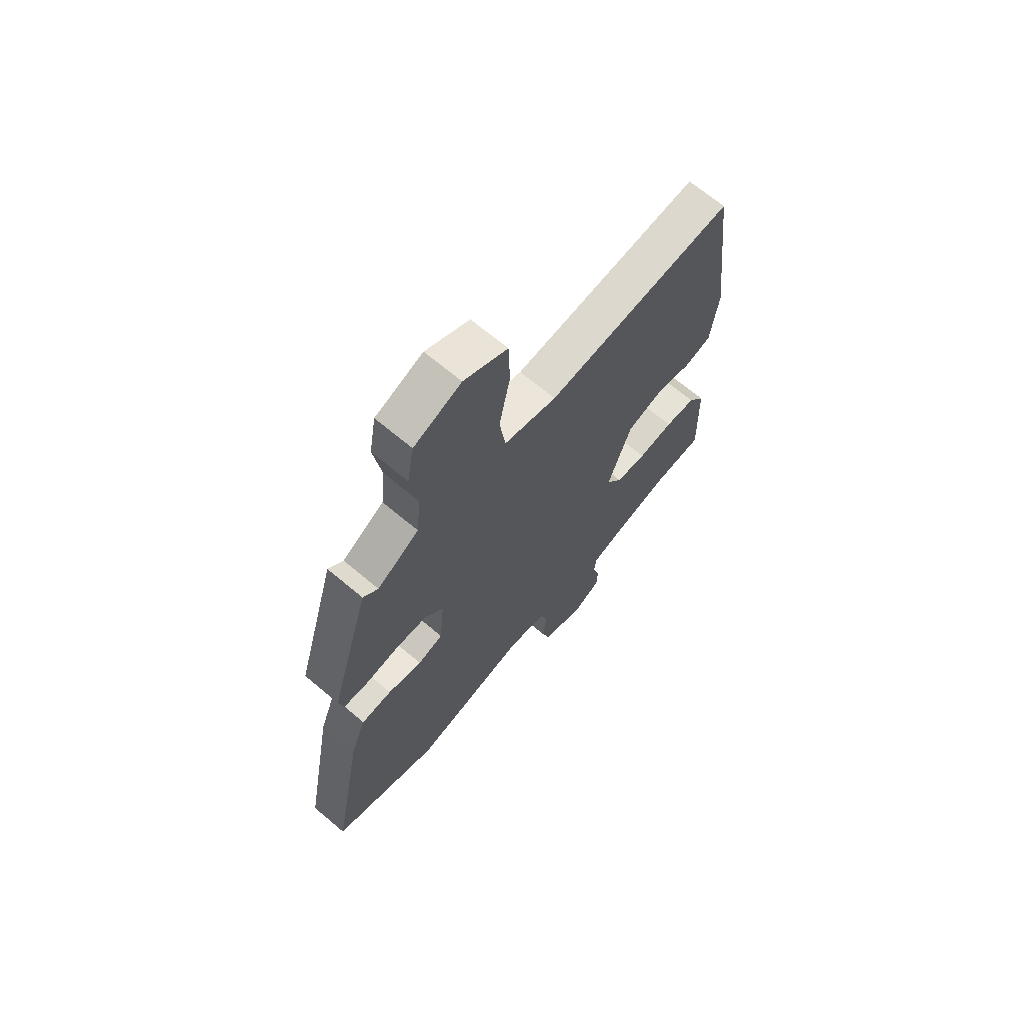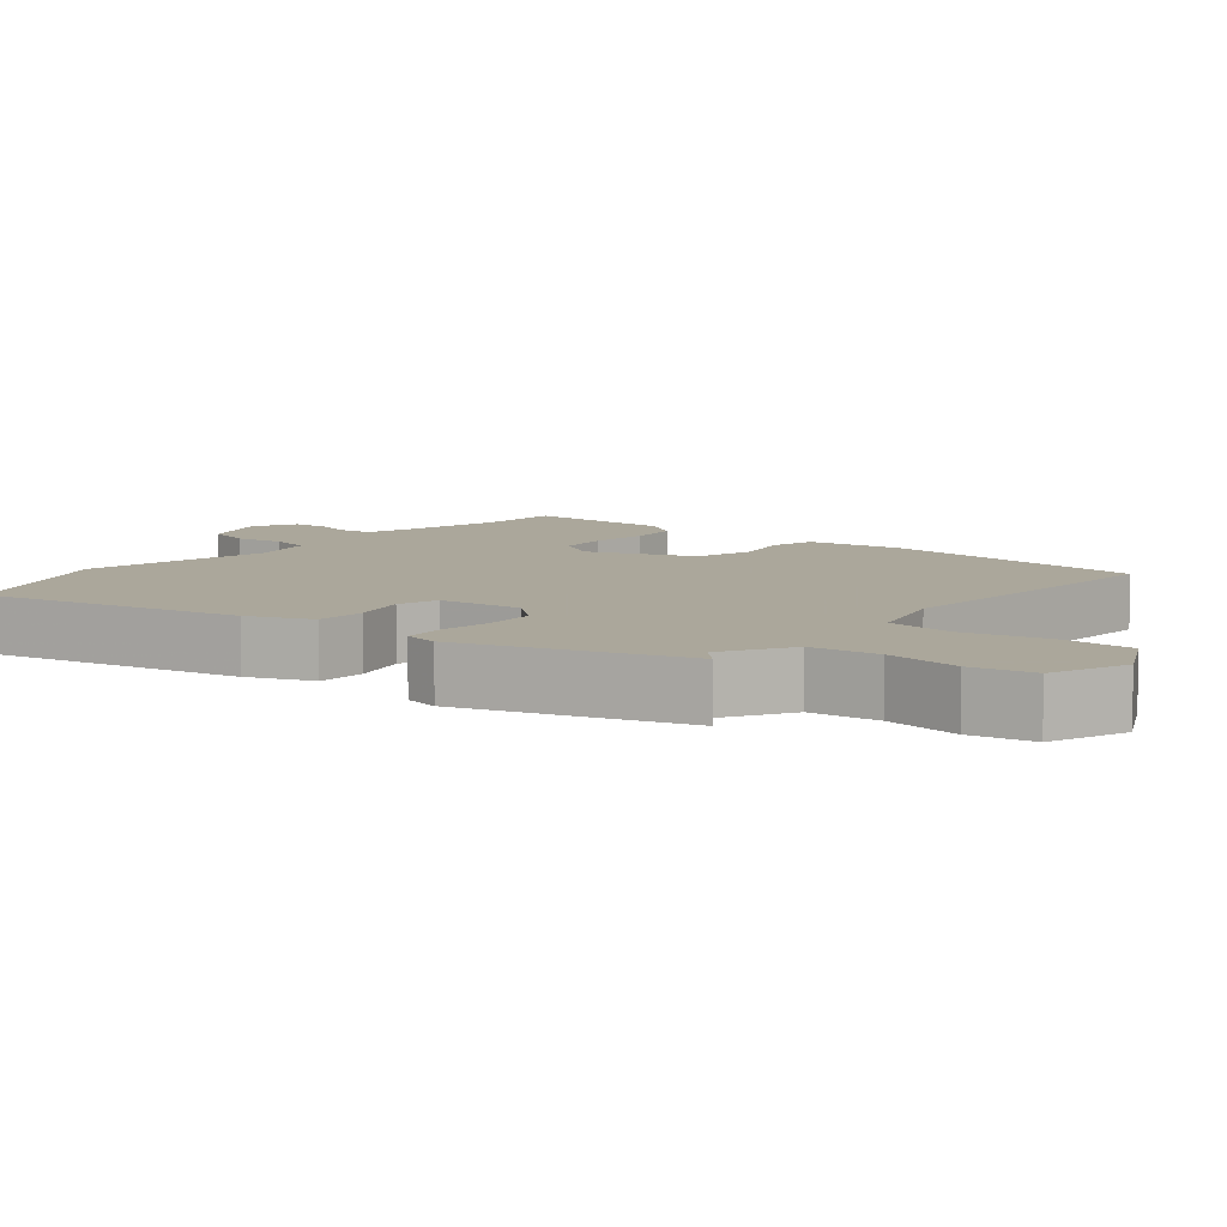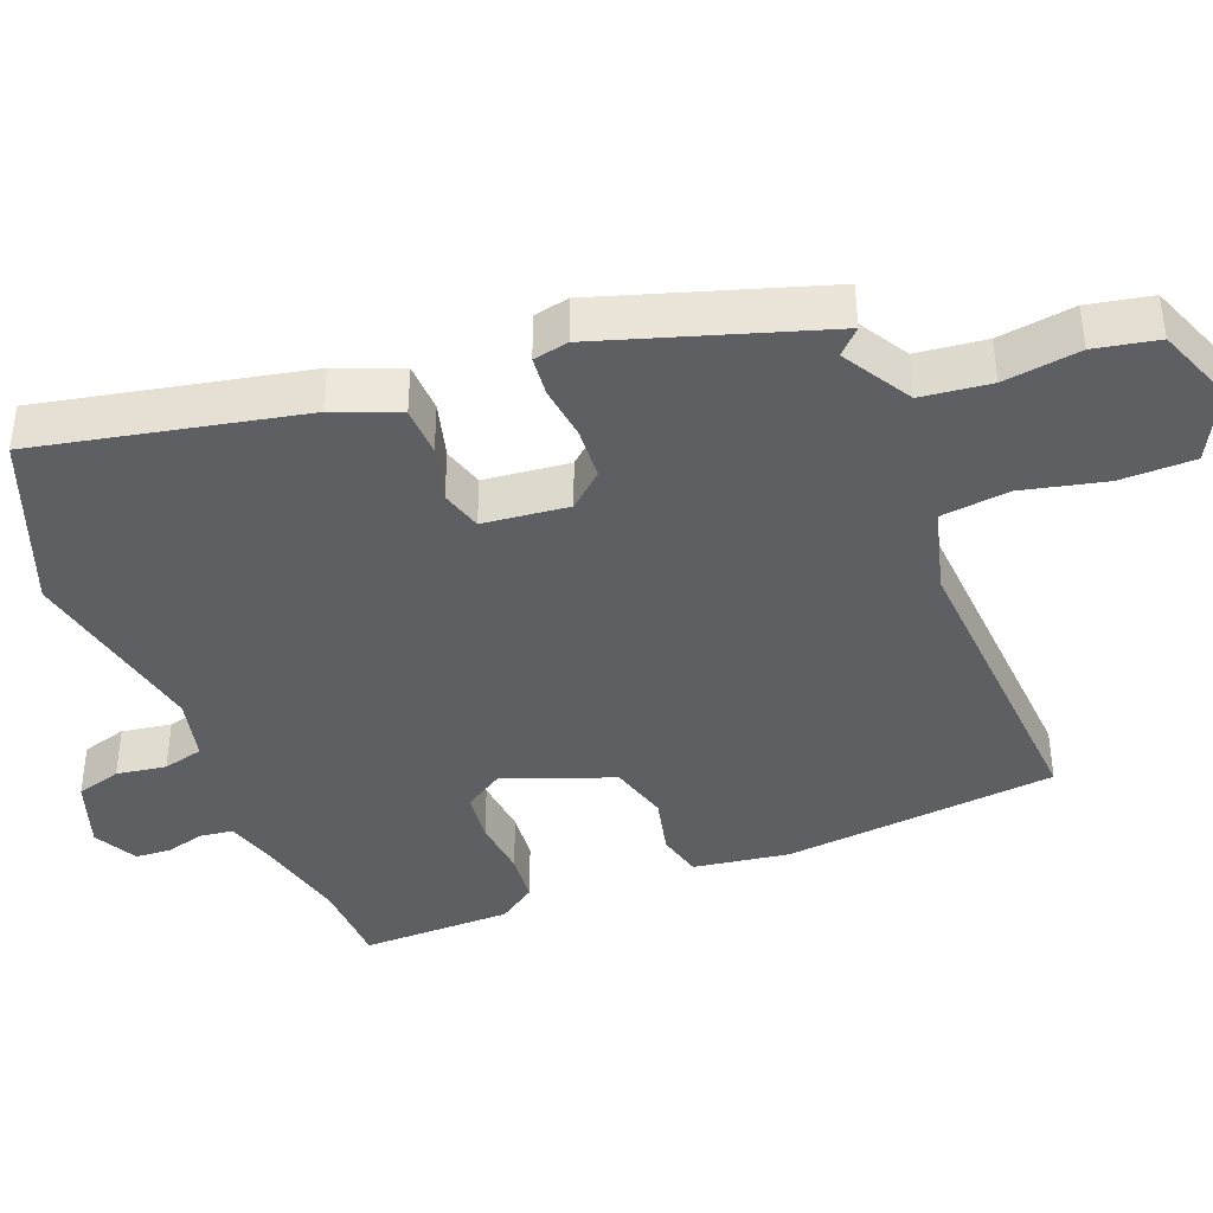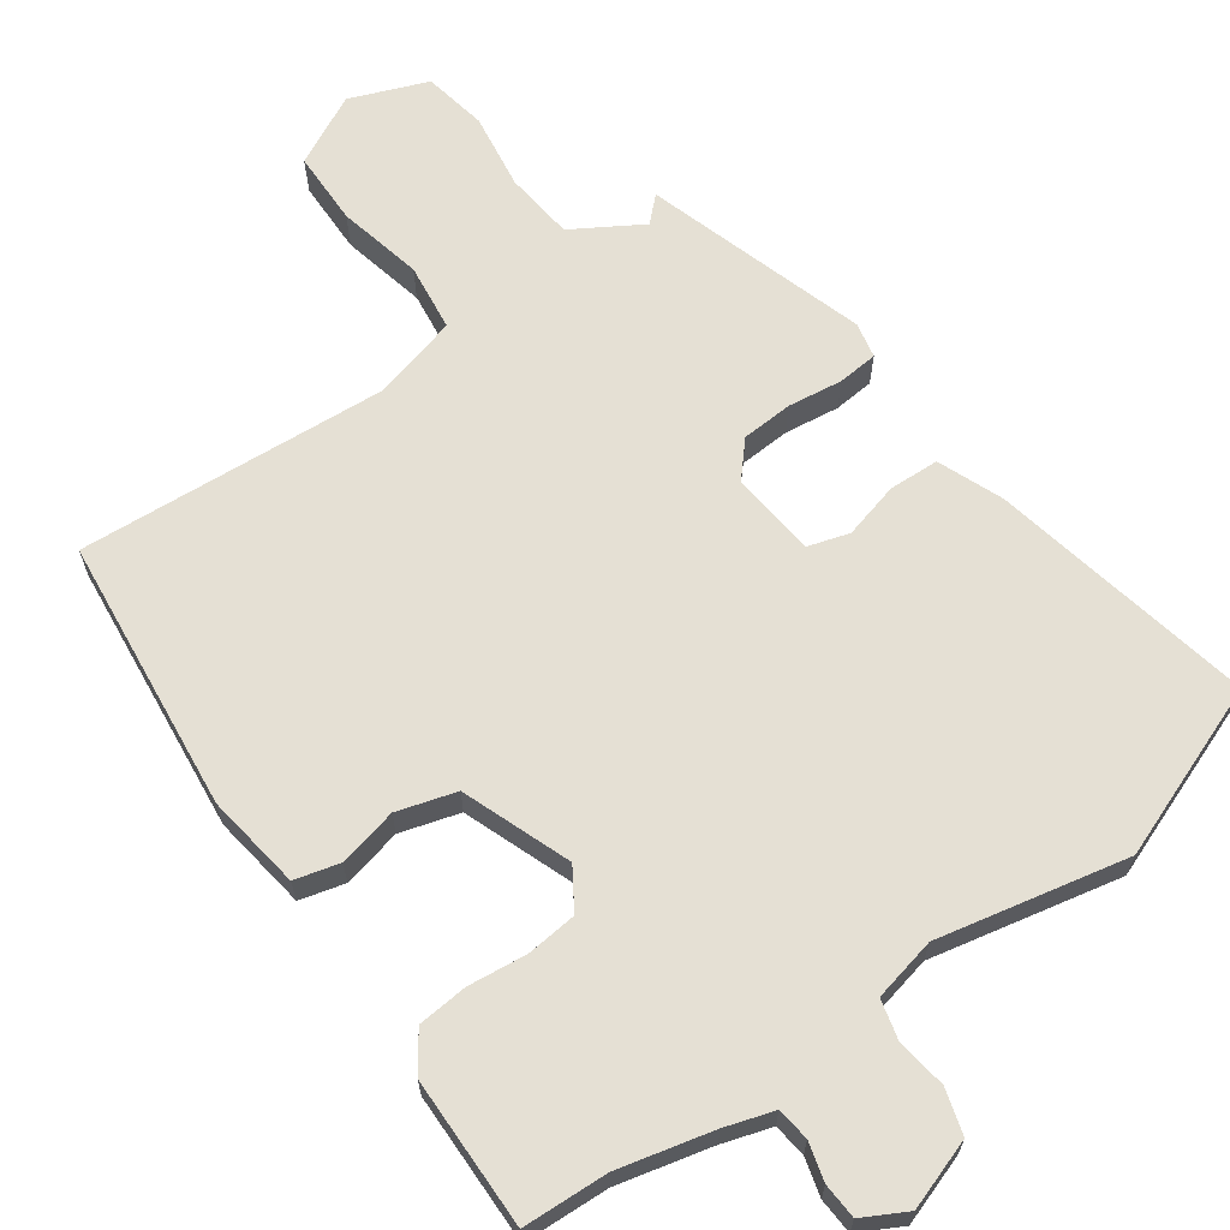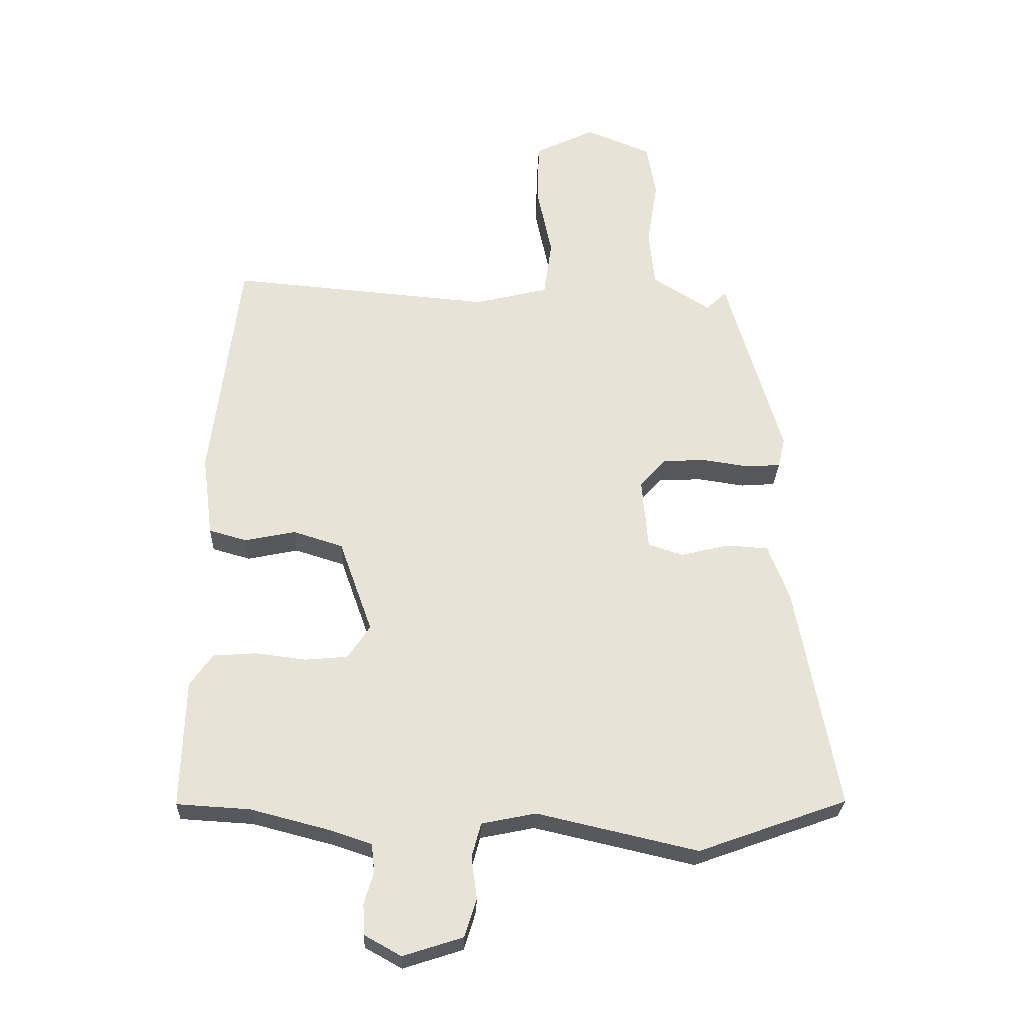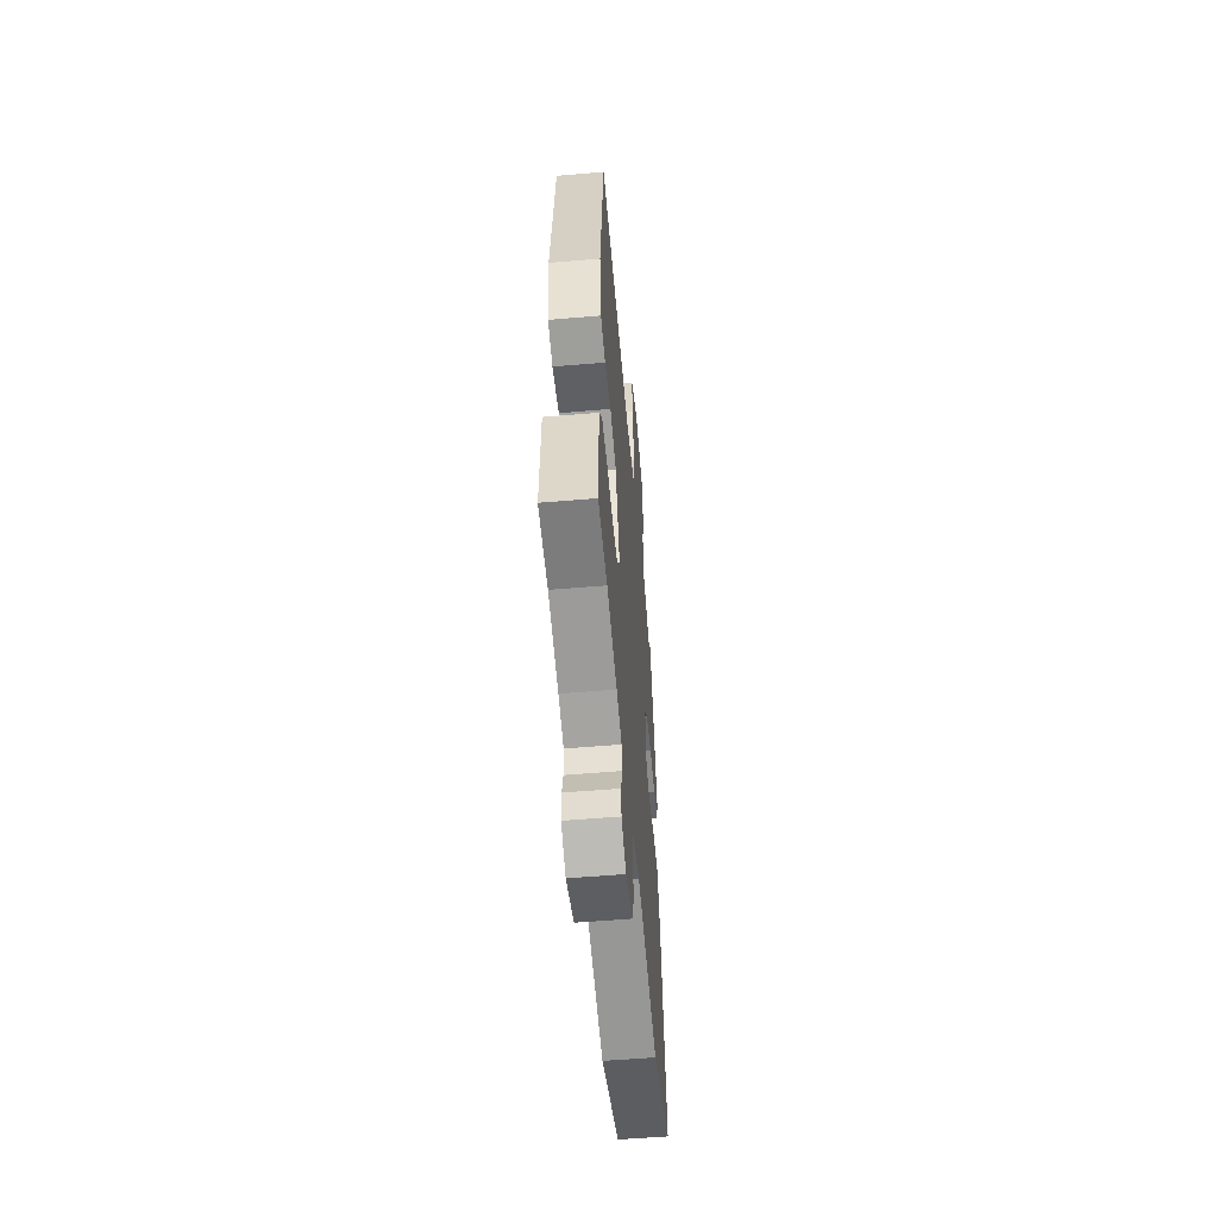
<metadata>
{"format":"obj","ext":"obj","renderer":"f3d","projection":"perspective","resolution":1024,"background":"white","views":[{"elev":67.6,"azim":-49.8,"up":"+Z"},{"elev":8.2,"azim":-51.6,"up":"+Y"},{"elev":-40.4,"azim":-69.8,"up":"+Y"},{"elev":65.3,"azim":143.7,"up":"+Y"},{"elev":-27.5,"azim":177.9,"up":"+Z"},{"elev":-55.4,"azim":95.1,"up":"+Z"}]}
</metadata>
<code>
v 0.511 0.07 -0.499
v 0.394 0.07 -0.506
v 0.266 0.07 -0.539
v 0.2 0.07 -0.561
v 0.195 0.07 -0.606
v 0.21 0.07 -0.658
v 0.208 0.07 -0.707
v 0.149 0.07 -0.74
v 0.053 0.07 -0.709
v 0.034 0.07 -0.648
v 0.043 0.07 -0.58
v 0.028 0.07 -0.525
v -0.059 0.07 -0.507
v -0.317 0.07 -0.566
v -0.555 0.07 -0.48
v -0.488 0.07 -0.118
v -0.454 0.07 -0.029
v -0.386 0.07 -0.025
v -0.309 0.07 -0.044
v -0.253 0.07 -0.026
v -0.243 0.07 0.091
v -0.285 0.07 0.137
v -0.355 0.07 0.14
v -0.429 0.07 0.129
v -0.484 0.07 0.133
v -0.495 0.07 0.181
v -0.406 0.07 0.485
v -0.373 0.07 0.454
v -0.28 0.07 0.512
v -0.271 0.07 0.607
v -0.288 0.07 0.711
v -0.273 0.07 0.798
v -0.168 0.07 0.841
v -0.071 0.07 0.794
v -0.068 0.07 0.693
v -0.092 0.07 0.577
v -0.079 0.07 0.485
v 0.039 0.07 0.456
v 0.46 0.07 0.492
v 0.506 0.07 0.118
v 0.489 0.07 -0.013
v 0.428 0.07 -0.03
v 0.347 0.07 -0.013
v 0.267 0.07 -0.038
v 0.214 0.07 -0.187
v 0.25 0.07 -0.241
v 0.319 0.07 -0.247
v 0.399 0.07 -0.237
v 0.468 0.07 -0.242
v 0.505 0.07 -0.293
v 0.511 0 -0.499
v 0.394 0 -0.506
v 0.266 0 -0.539
v 0.2 0 -0.561
v 0.195 0 -0.606
v 0.21 0 -0.658
v 0.208 0 -0.707
v 0.149 0 -0.74
v 0.053 0 -0.709
v 0.034 0 -0.648
v 0.043 0 -0.58
v 0.028 0 -0.525
v -0.059 0 -0.507
v -0.317 0 -0.566
v -0.555 0 -0.48
v -0.488 0 -0.118
v -0.454 0 -0.029
v -0.386 0 -0.025
v -0.309 0 -0.044
v -0.253 0 -0.026
v -0.243 0 0.091
v -0.285 0 0.137
v -0.355 0 0.14
v -0.429 0 0.129
v -0.484 0 0.133
v -0.495 0 0.181
v -0.406 0 0.485
v -0.373 0 0.454
v -0.28 0 0.512
v -0.271 0 0.607
v -0.288 0 0.711
v -0.273 0 0.798
v -0.168 0 0.841
v -0.071 0 0.794
v -0.068 0 0.693
v -0.092 0 0.577
v -0.079 0 0.485
v 0.039 0 0.456
v 0.46 0 0.492
v 0.506 0 0.118
v 0.489 0 -0.013
v 0.428 0 -0.03
v 0.347 0 -0.013
v 0.267 0 -0.038
v 0.214 0 -0.187
v 0.25 0 -0.241
v 0.319 0 -0.247
v 0.399 0 -0.237
v 0.468 0 -0.242
v 0.505 0 -0.293
f 47 48 49 50
f 46 47 50 1
f 40 41 42 43
f 38 39 40 43
f 37 38 43 44
f 33 34 35 36
f 33 36 37
f 30 31 32 33
f 29 30 33 37
f 28 29 37 44
f 26 27 28
f 23 24 25 26
f 22 23 26 28
f 21 22 28 44
f 16 17 18 19
f 16 19 20
f 13 14 15 16
f 12 13 16 20
f 8 9 10 11
f 8 11 12
f 5 6 7 8
f 4 5 8 12
f 3 4 12 20
f 46 1 2
f 45 46 2 3
f 21 44 45
f 3 20 21 45
f 100 99 98 97
f 51 100 97 96
f 93 92 91 90
f 93 90 89 88
f 94 93 88 87
f 86 85 84 83
f 87 86 83
f 83 82 81 80
f 87 83 80 79
f 94 87 79 78
f 78 77 76
f 76 75 74 73
f 78 76 73 72
f 94 78 72 71
f 69 68 67 66
f 70 69 66
f 66 65 64 63
f 70 66 63 62
f 61 60 59 58
f 62 61 58
f 58 57 56 55
f 62 58 55 54
f 70 62 54 53
f 52 51 96
f 53 52 96 95
f 95 94 71
f 95 71 70 53
f 1 51 52 2
f 2 52 53 3
f 3 53 54 4
f 4 54 55 5
f 5 55 56 6
f 6 56 57 7
f 7 57 58 8
f 8 58 59 9
f 9 59 60 10
f 10 60 61 11
f 11 61 62 12
f 12 62 63 13
f 13 63 64 14
f 14 64 65 15
f 15 65 66 16
f 16 66 67 17
f 17 67 68 18
f 18 68 69 19
f 19 69 70 20
f 20 70 71 21
f 21 71 72 22
f 22 72 73 23
f 23 73 74 24
f 24 74 75 25
f 25 75 76 26
f 26 76 77 27
f 27 77 78 28
f 28 78 79 29
f 29 79 80 30
f 30 80 81 31
f 31 81 82 32
f 32 82 83 33
f 33 83 84 34
f 34 84 85 35
f 35 85 86 36
f 36 86 87 37
f 37 87 88 38
f 38 88 89 39
f 39 89 90 40
f 40 90 91 41
f 41 91 92 42
f 42 92 93 43
f 43 93 94 44
f 44 94 95 45
f 45 95 96 46
f 46 96 97 47
f 47 97 98 48
f 48 98 99 49
f 49 99 100 50
f 50 100 51 1

</code>
